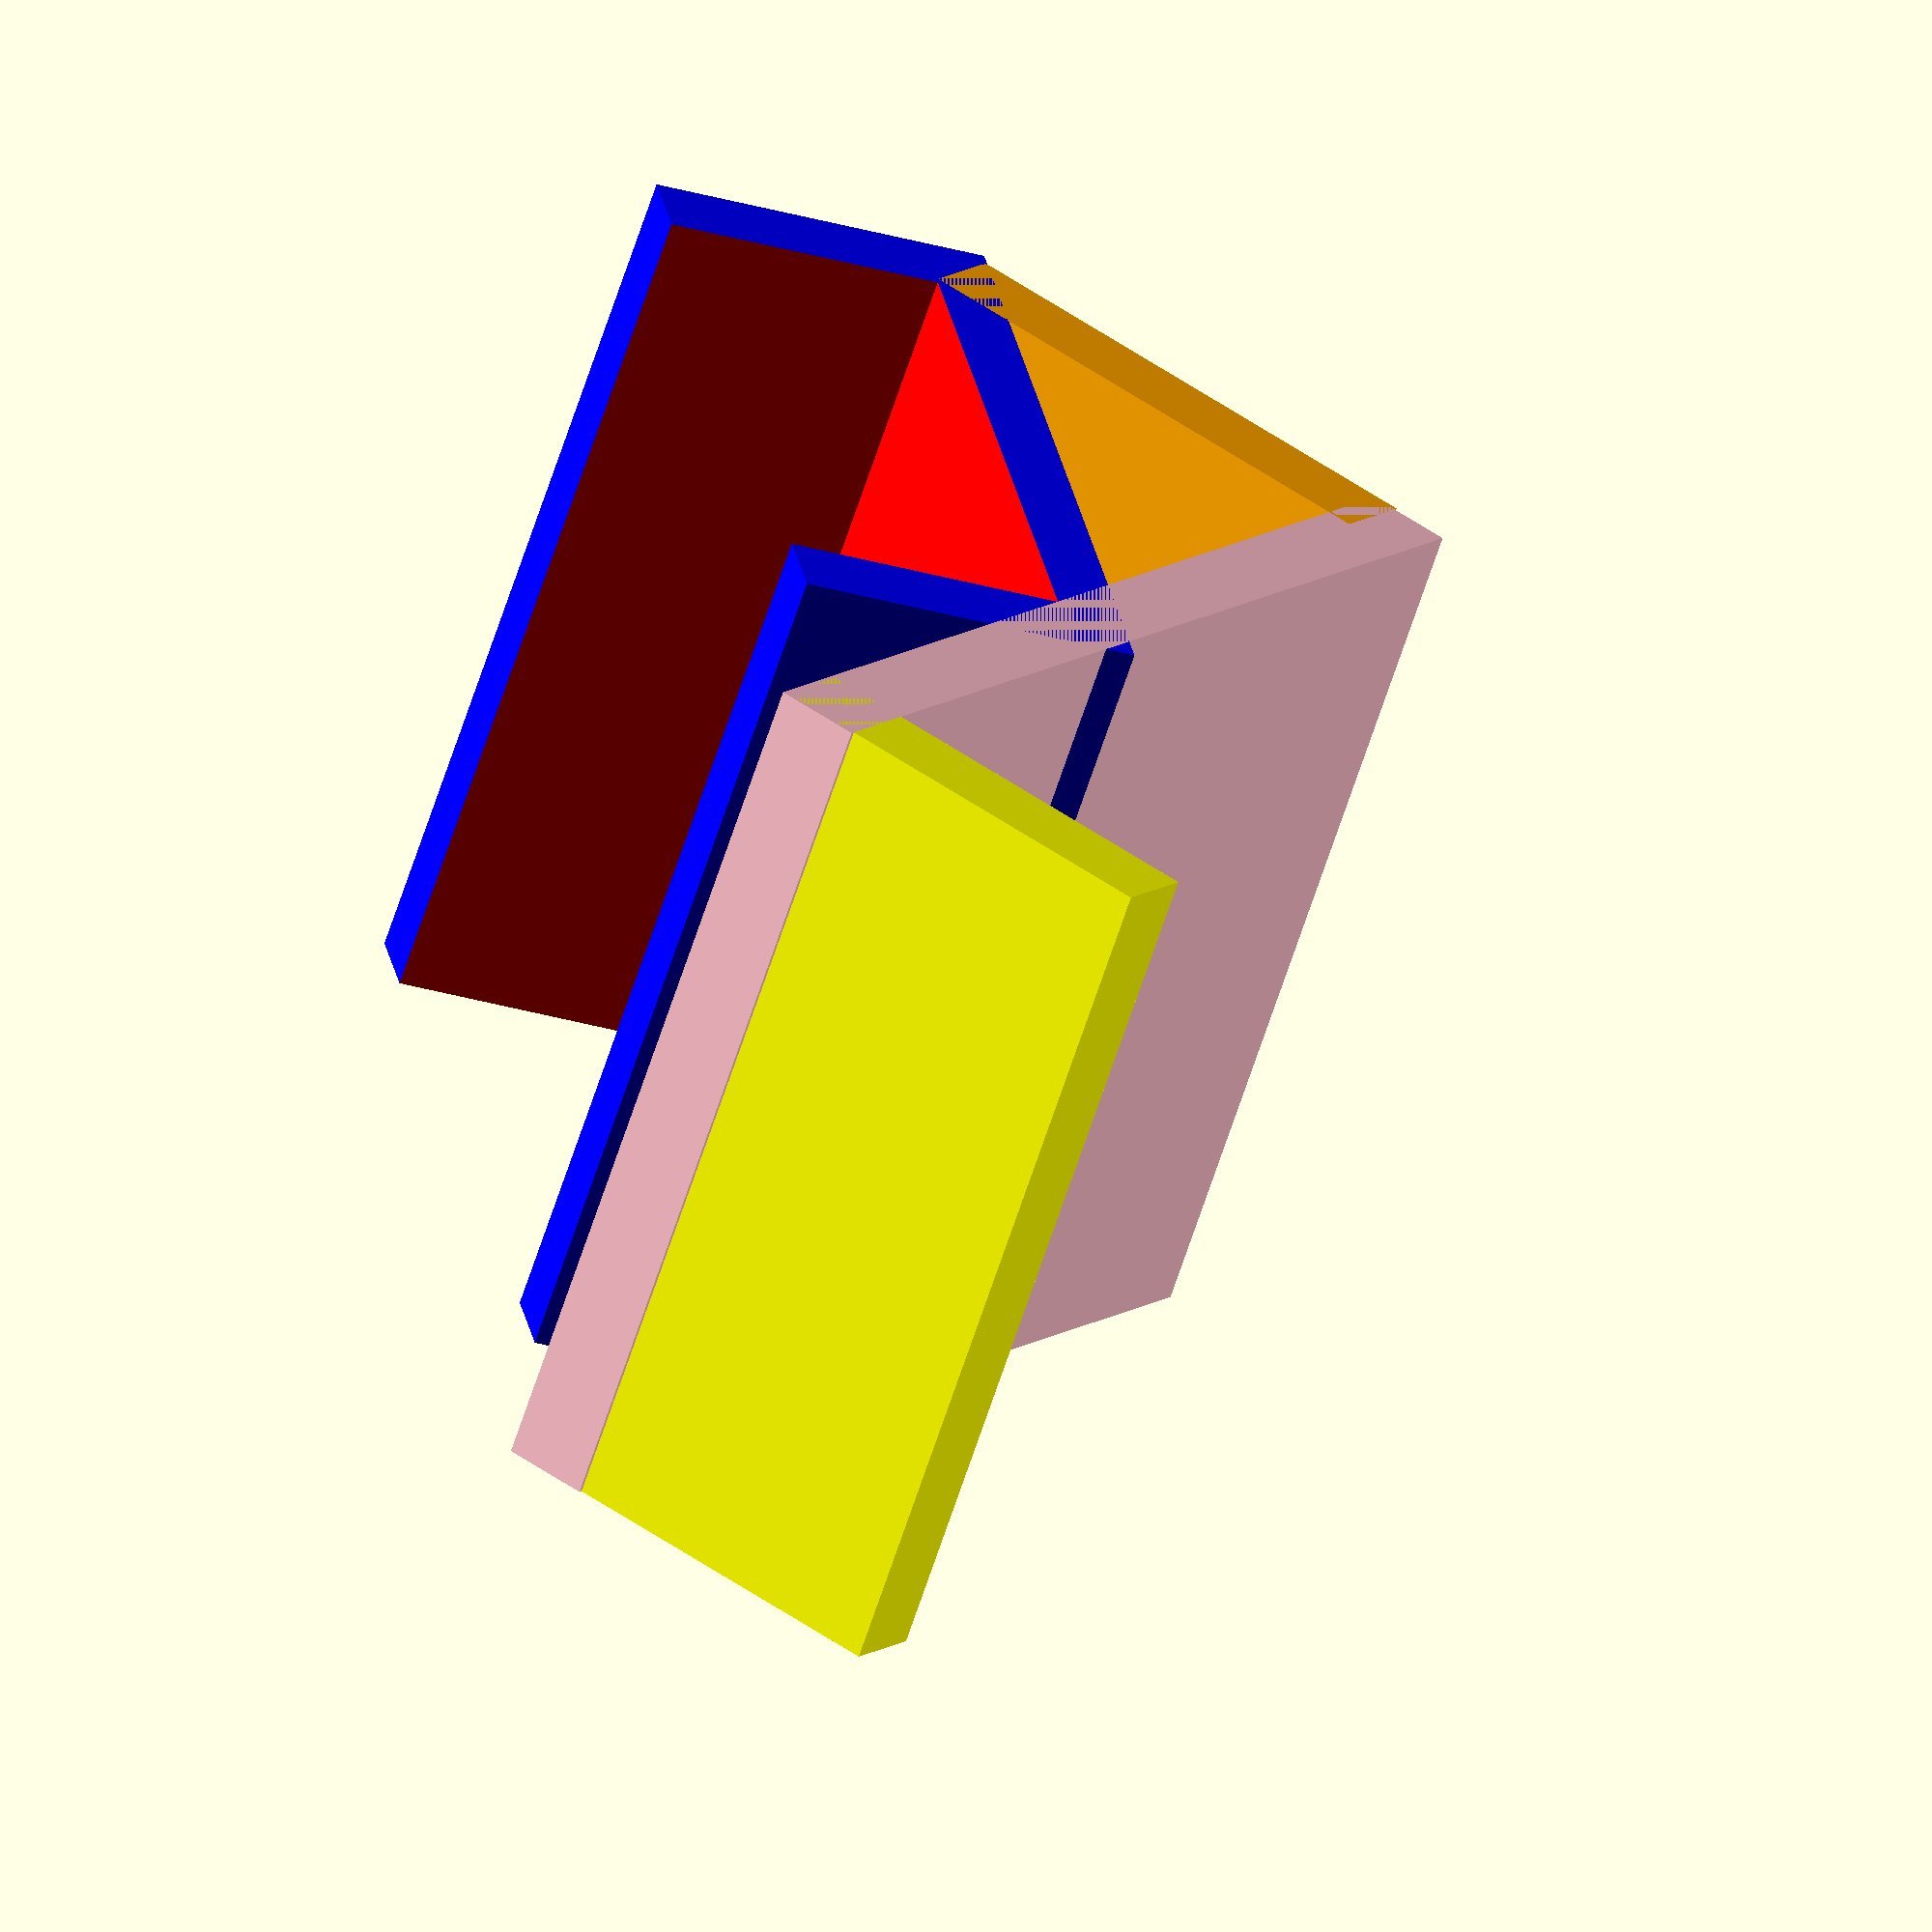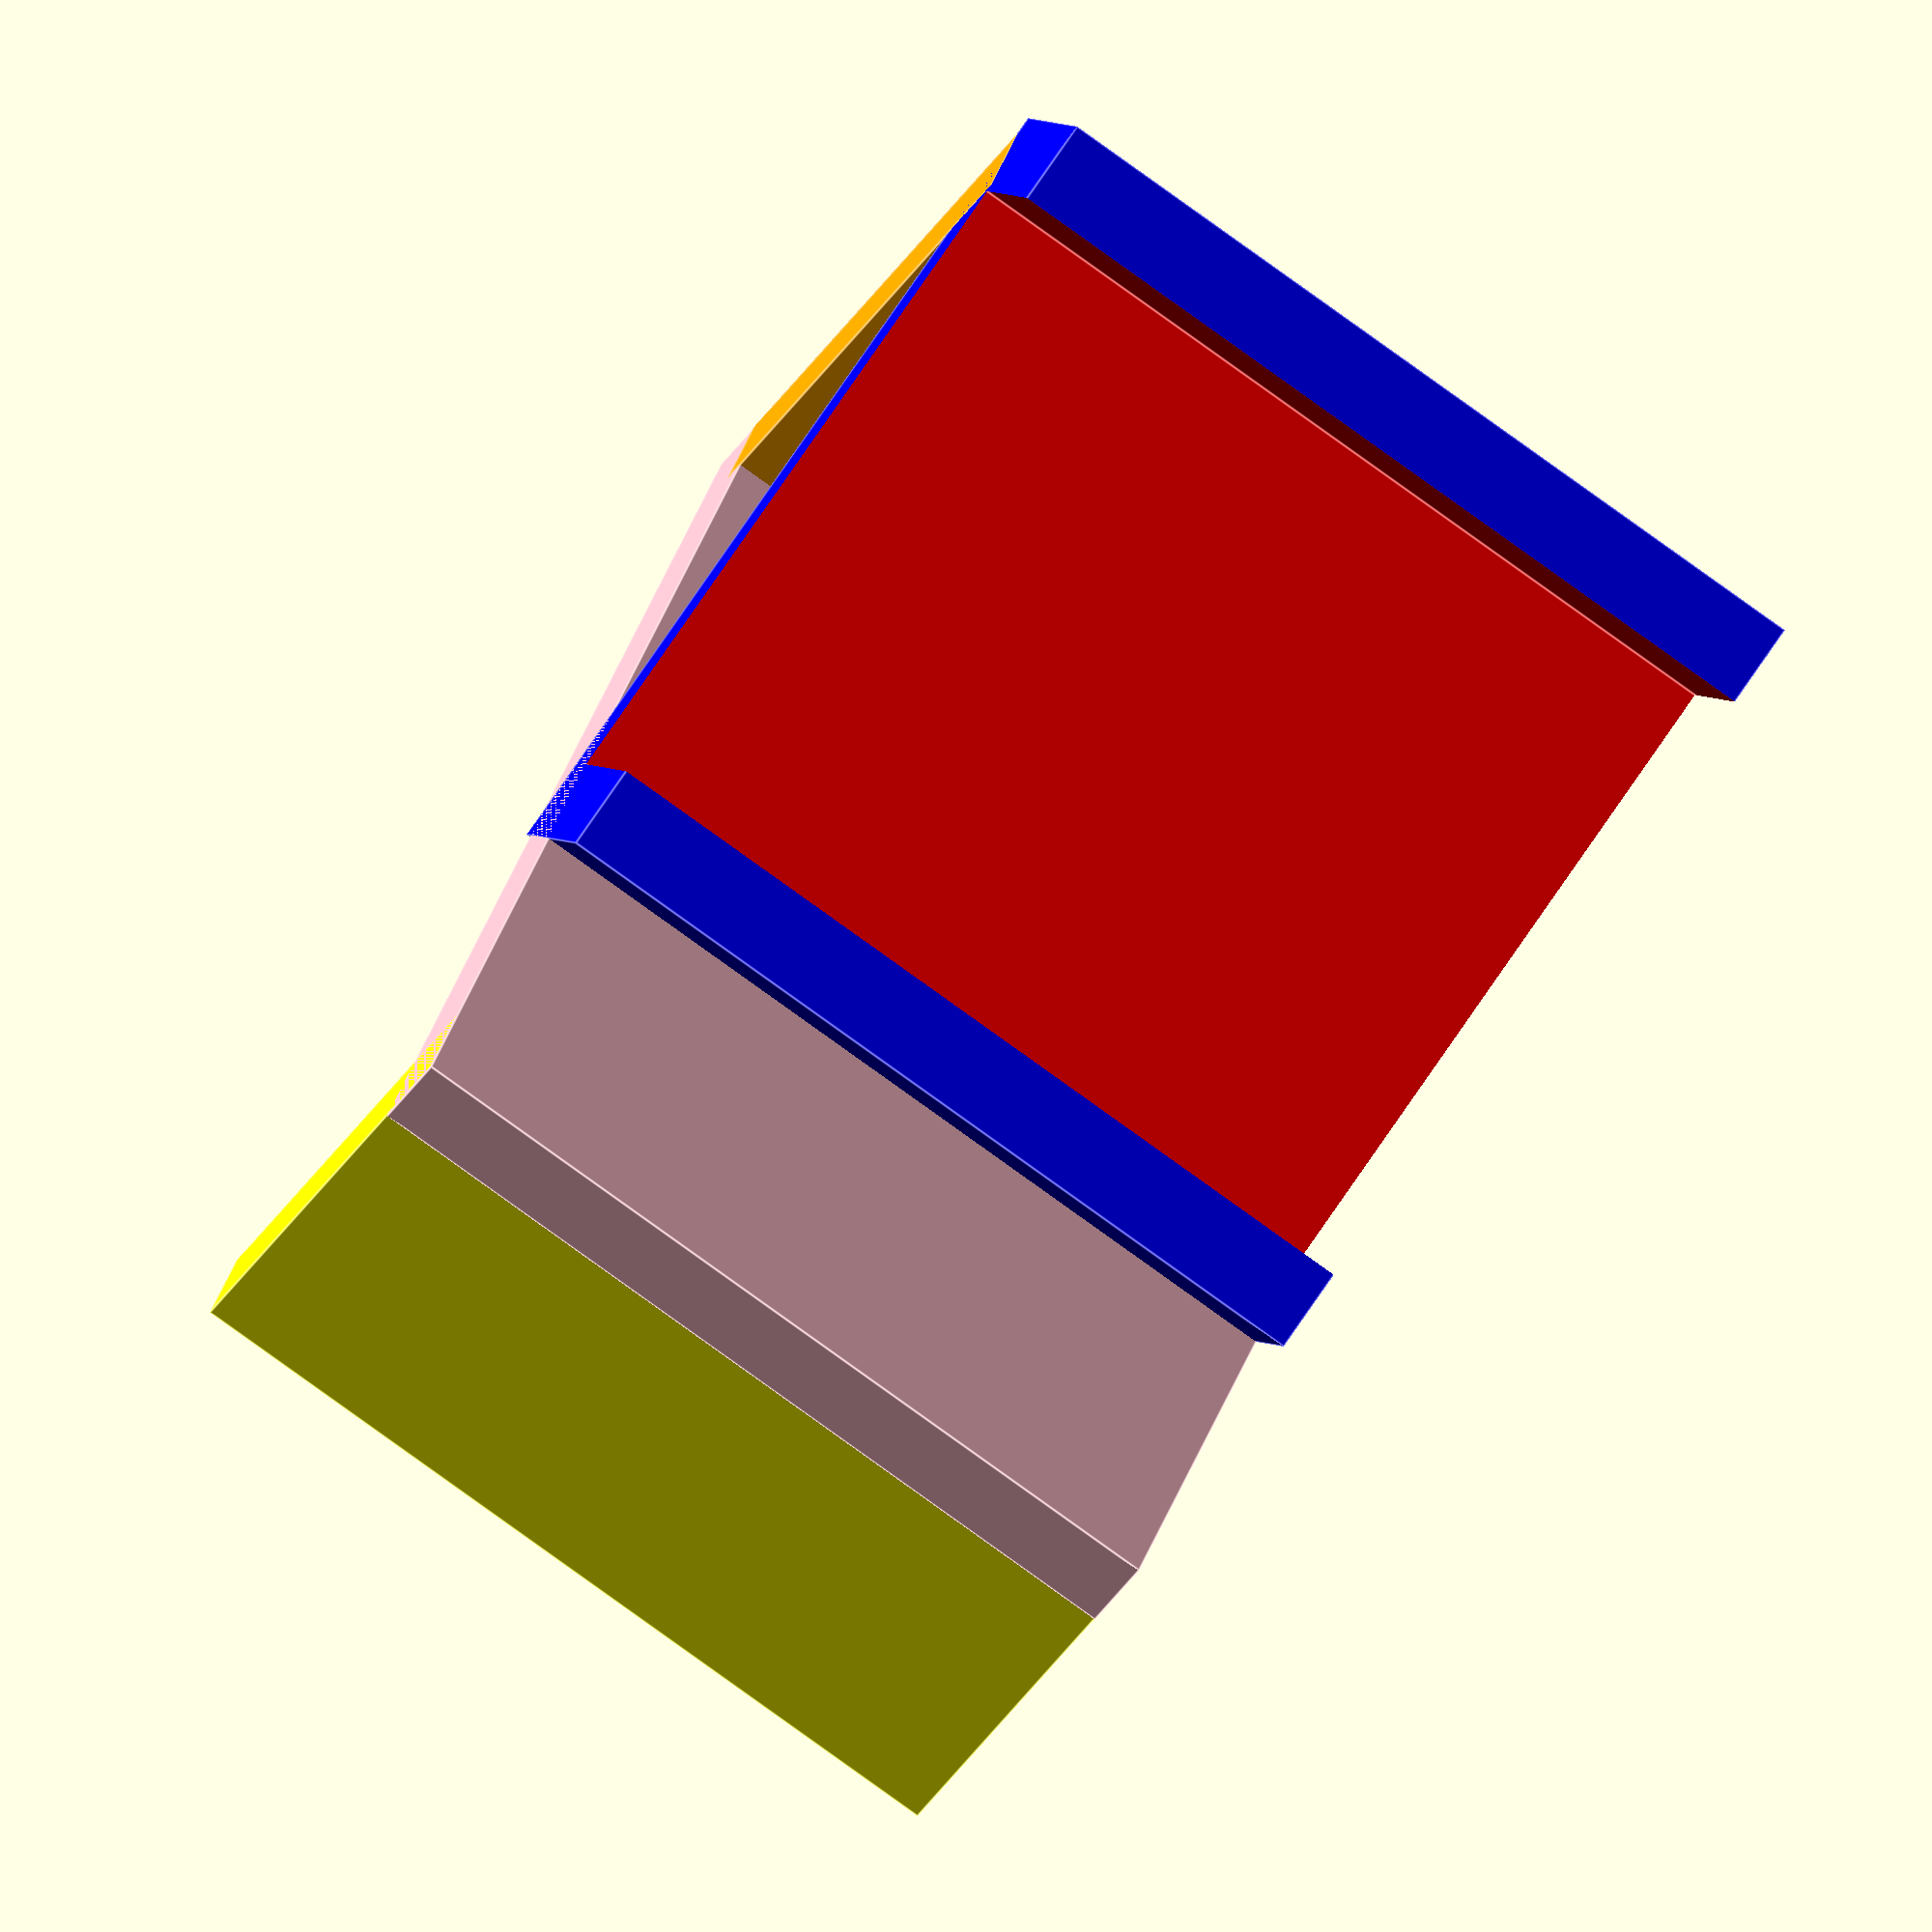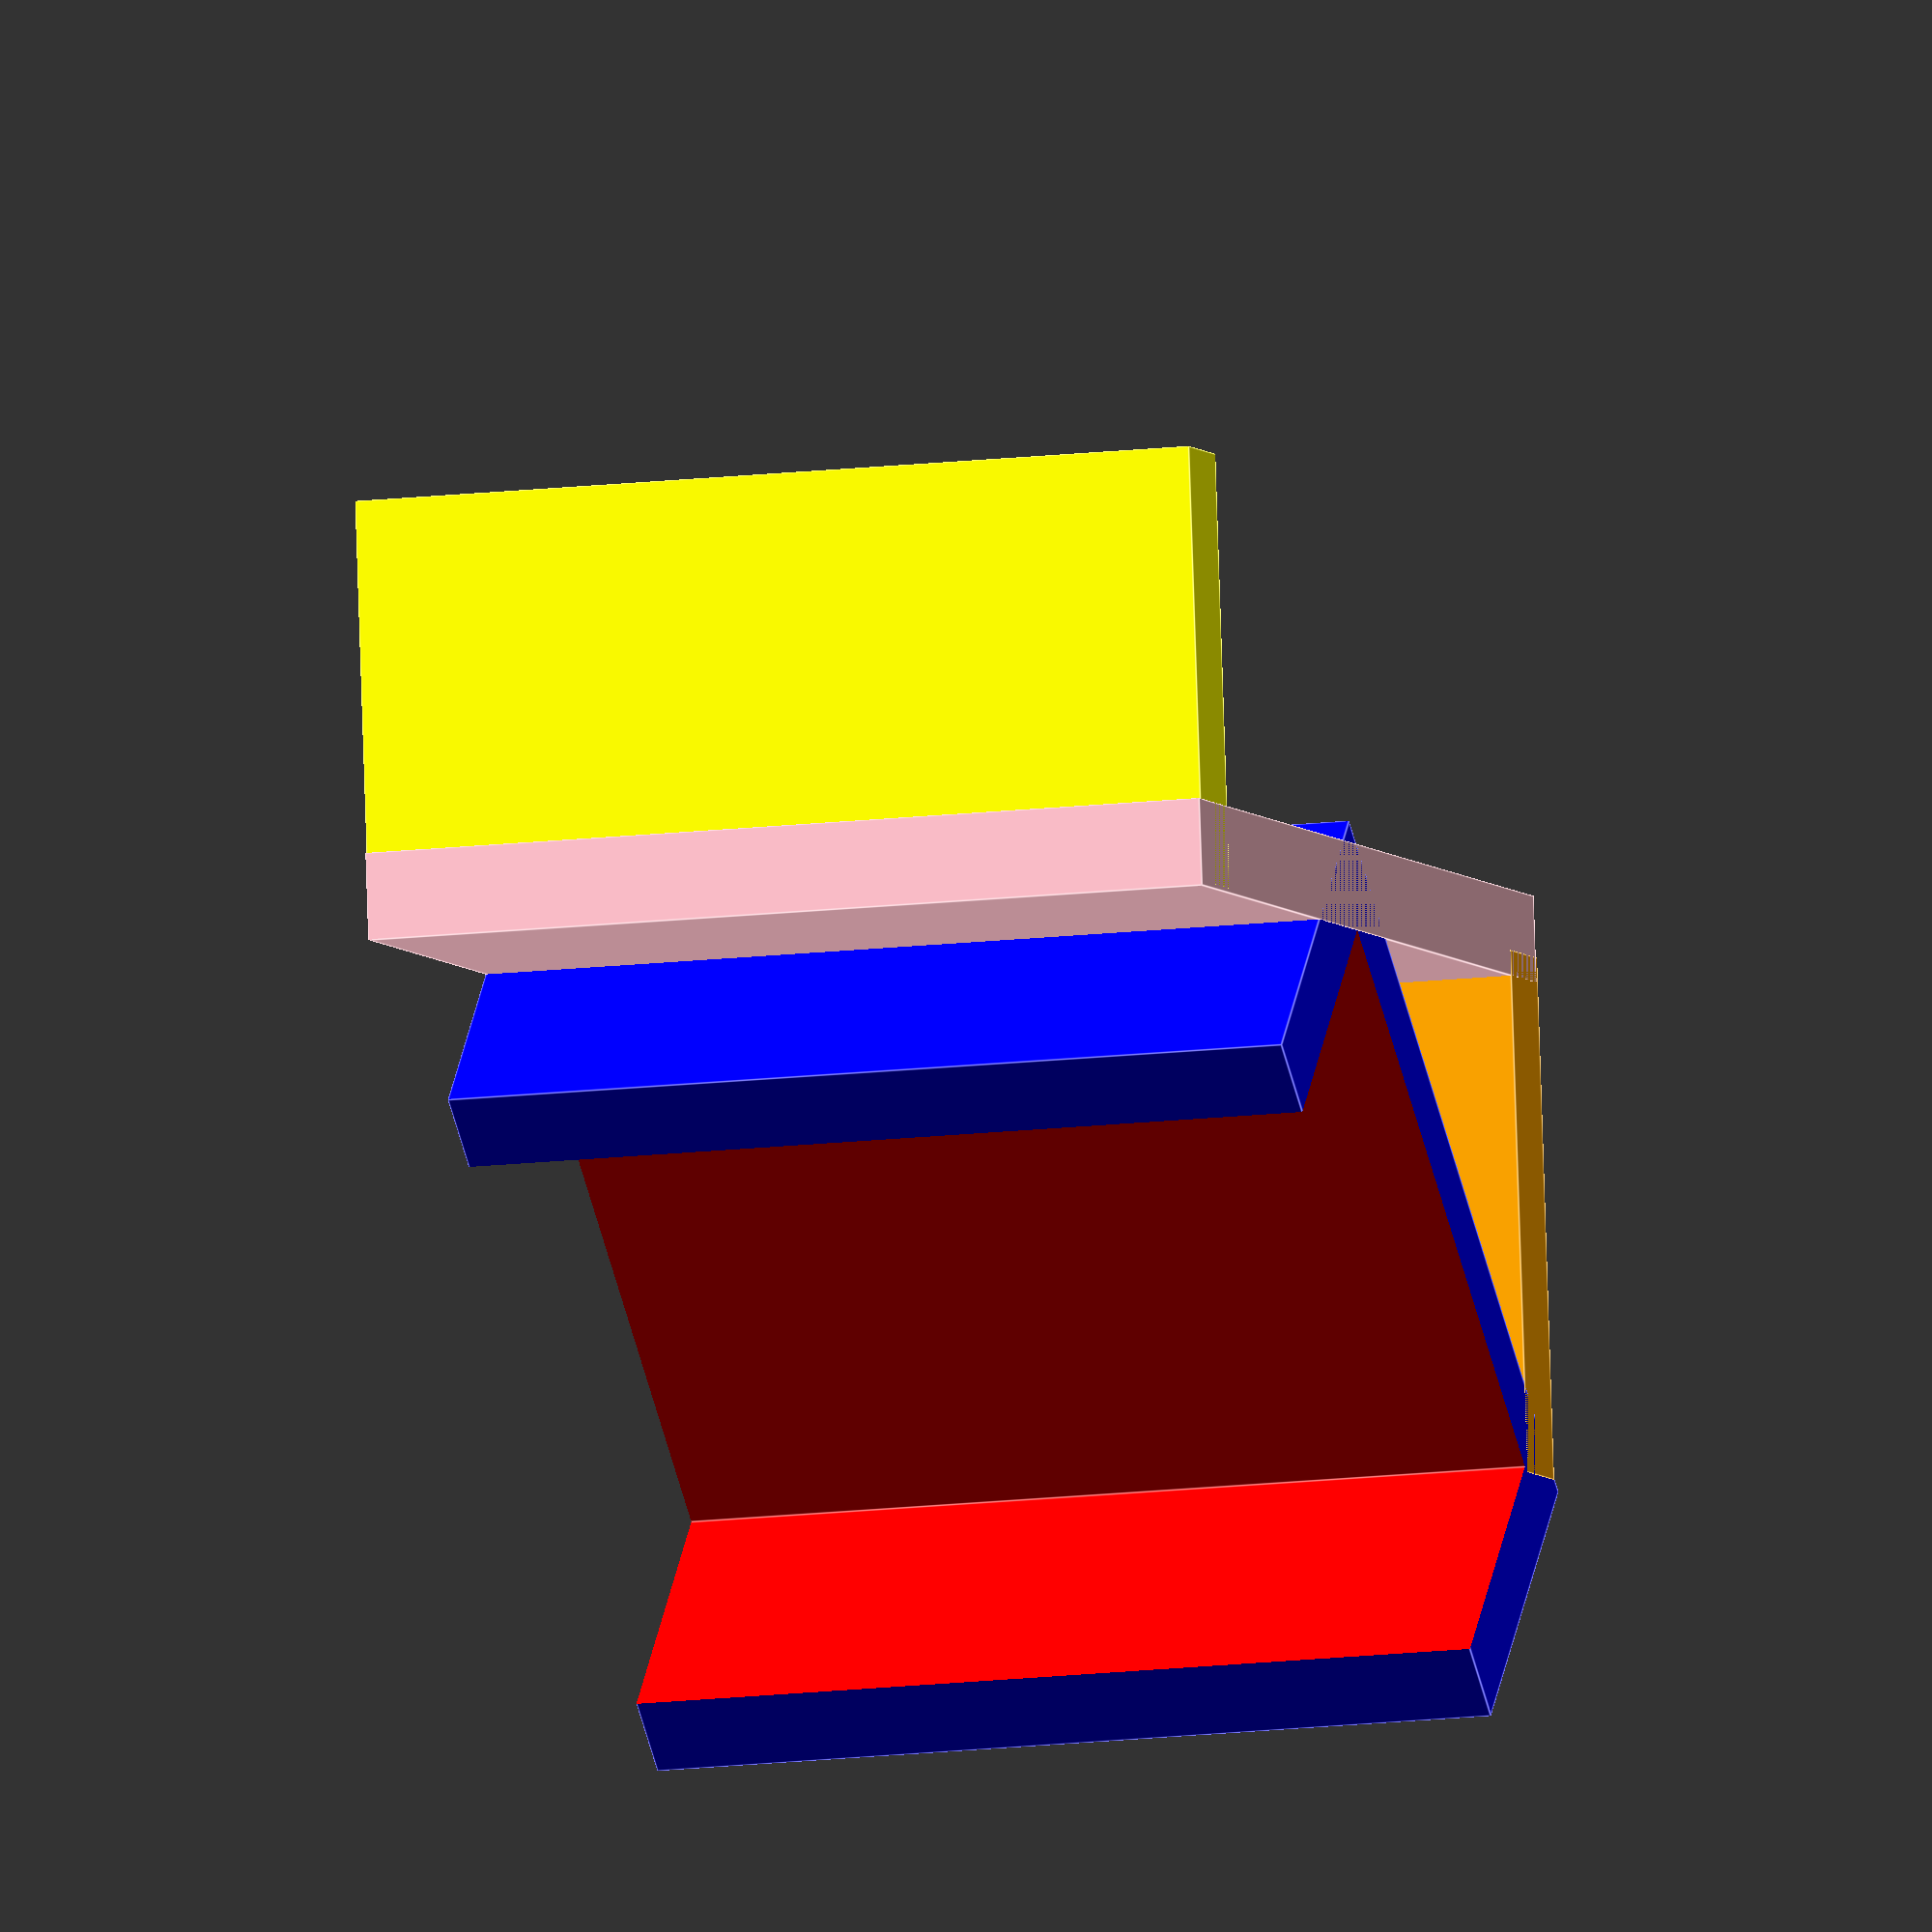
<openscad>
    union() {
        union() {
            difference(){
                color("blue") cube ([20, 8, 20], center=true);
                color("red") translate ([0, -1, 0]) cube ([16, 7, 200], center=true);
            }
        }

        color("yellow")
            rotate(a=135)
                translate([7.5, 13.41, -10]) difference() {
                    cube ([10, 2, 20]);
                }

        color("pink")
            rotate(a=45)
                translate([-15.5, 7.41, -10]) difference() {
                    cube ([25, 2, 20]);
                }

        color("orange") 
            rotate(a=135) 
                translate([-4, -9.6, -10]) 
                    cube ([12, 2, 20]);
    }

</openscad>
<views>
elev=245.7 azim=100.4 roll=18.1 proj=o view=wireframe
elev=257.4 azim=166.2 roll=126.1 proj=o view=edges
elev=11.8 azim=38.9 roll=287.9 proj=o view=edges
</views>
